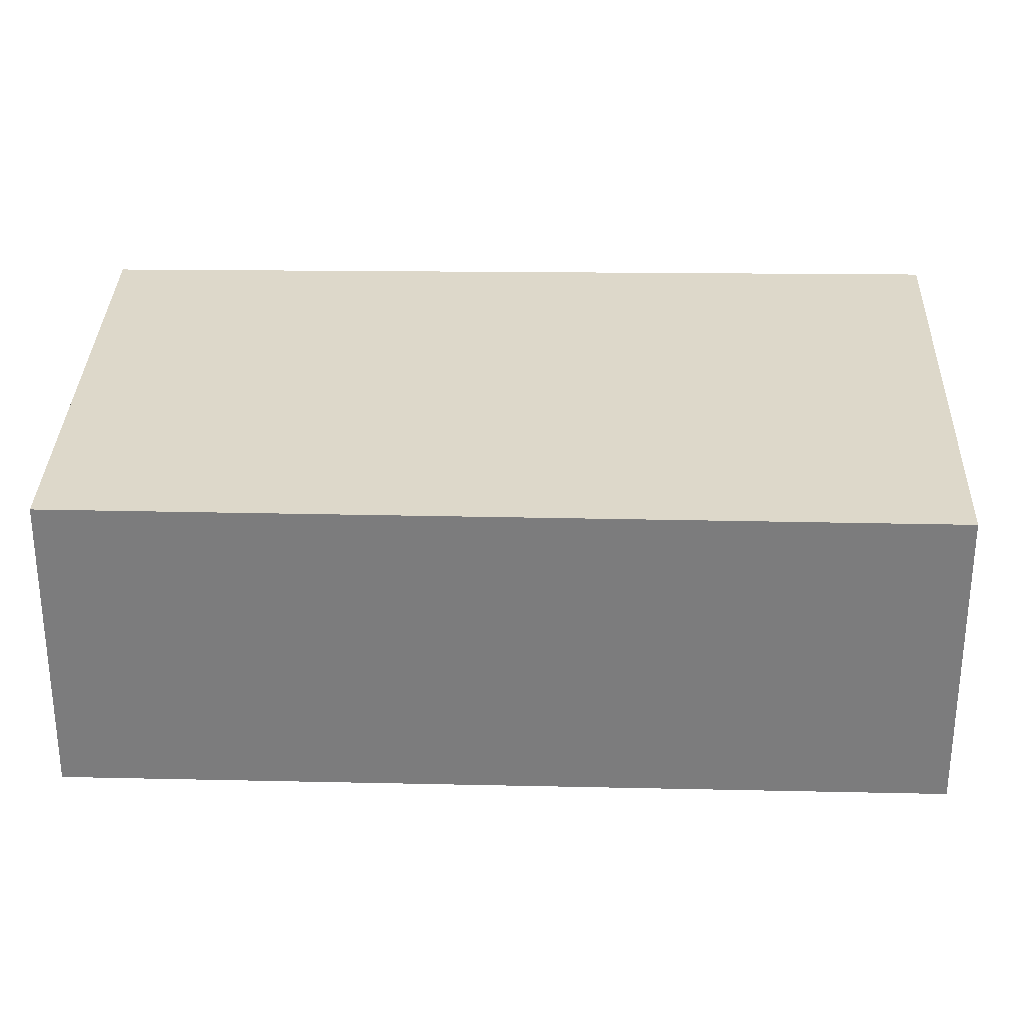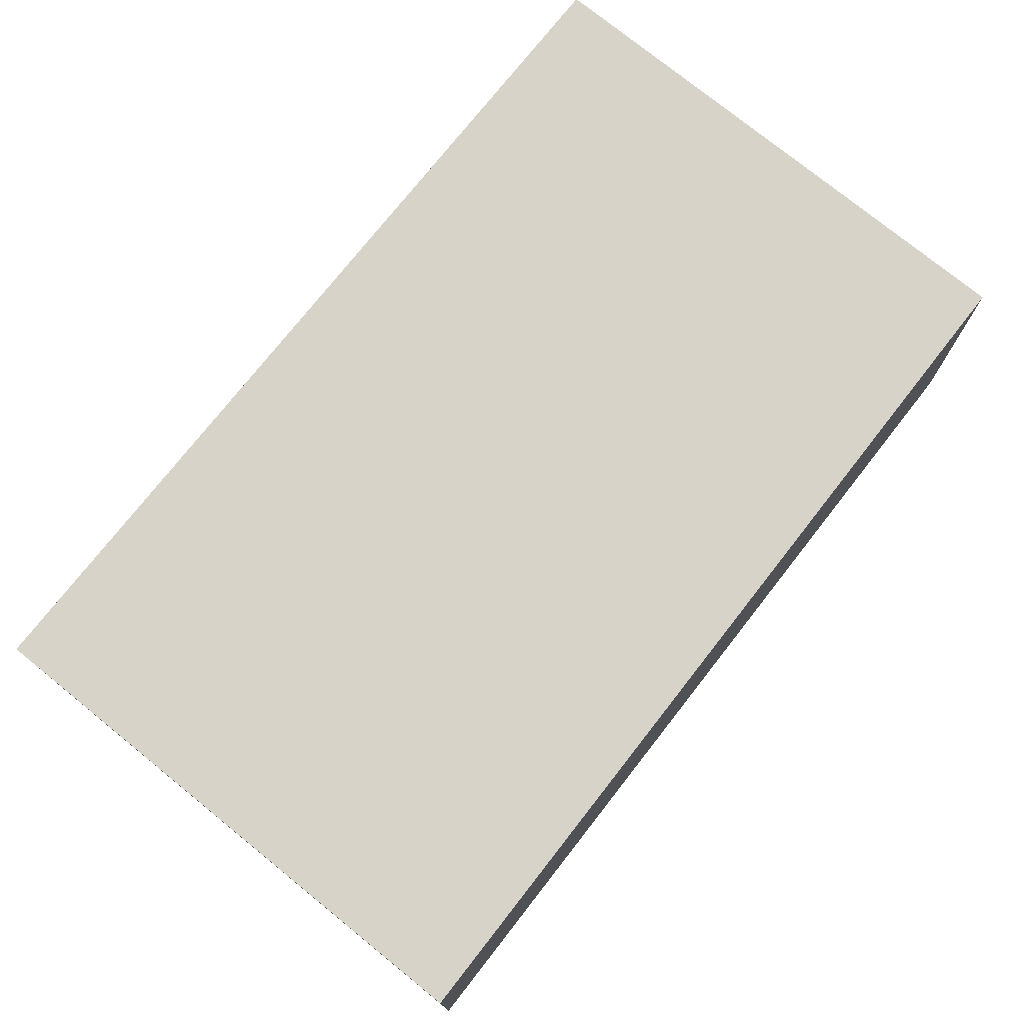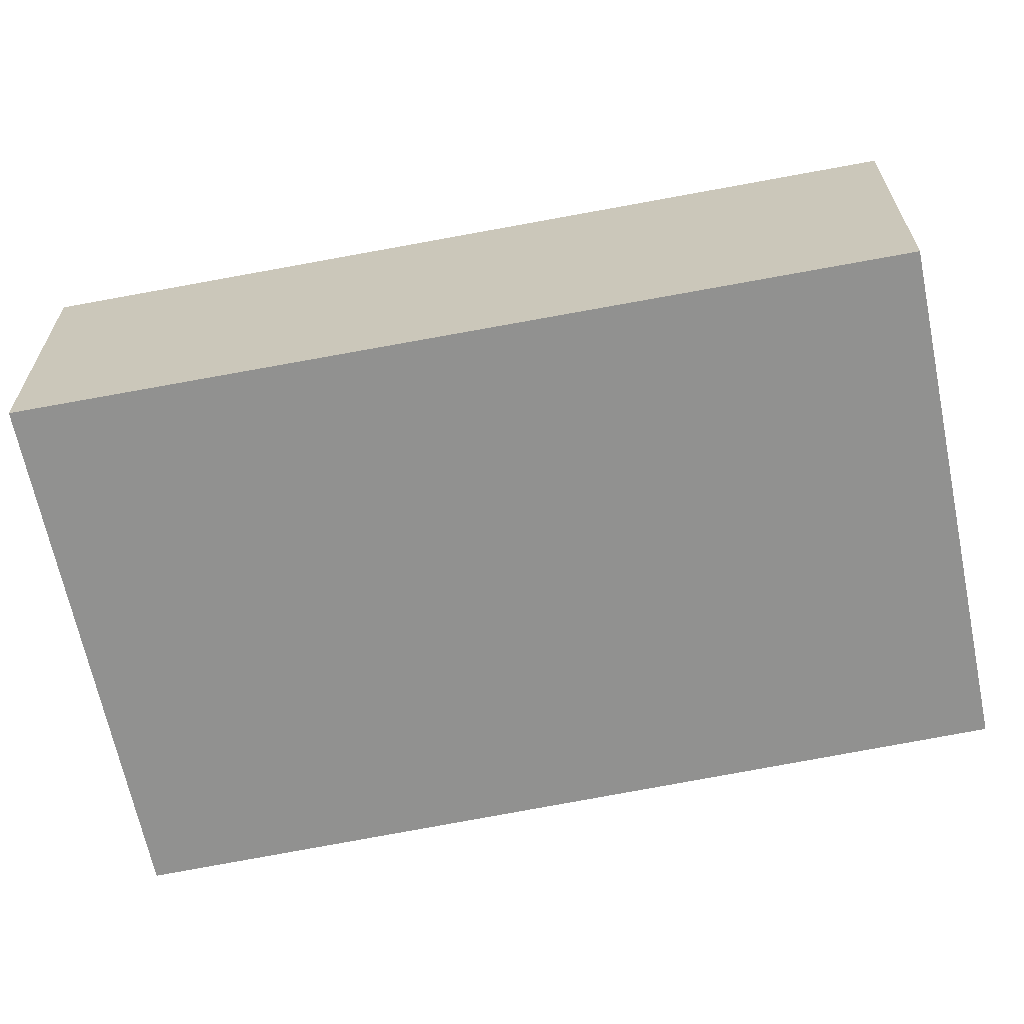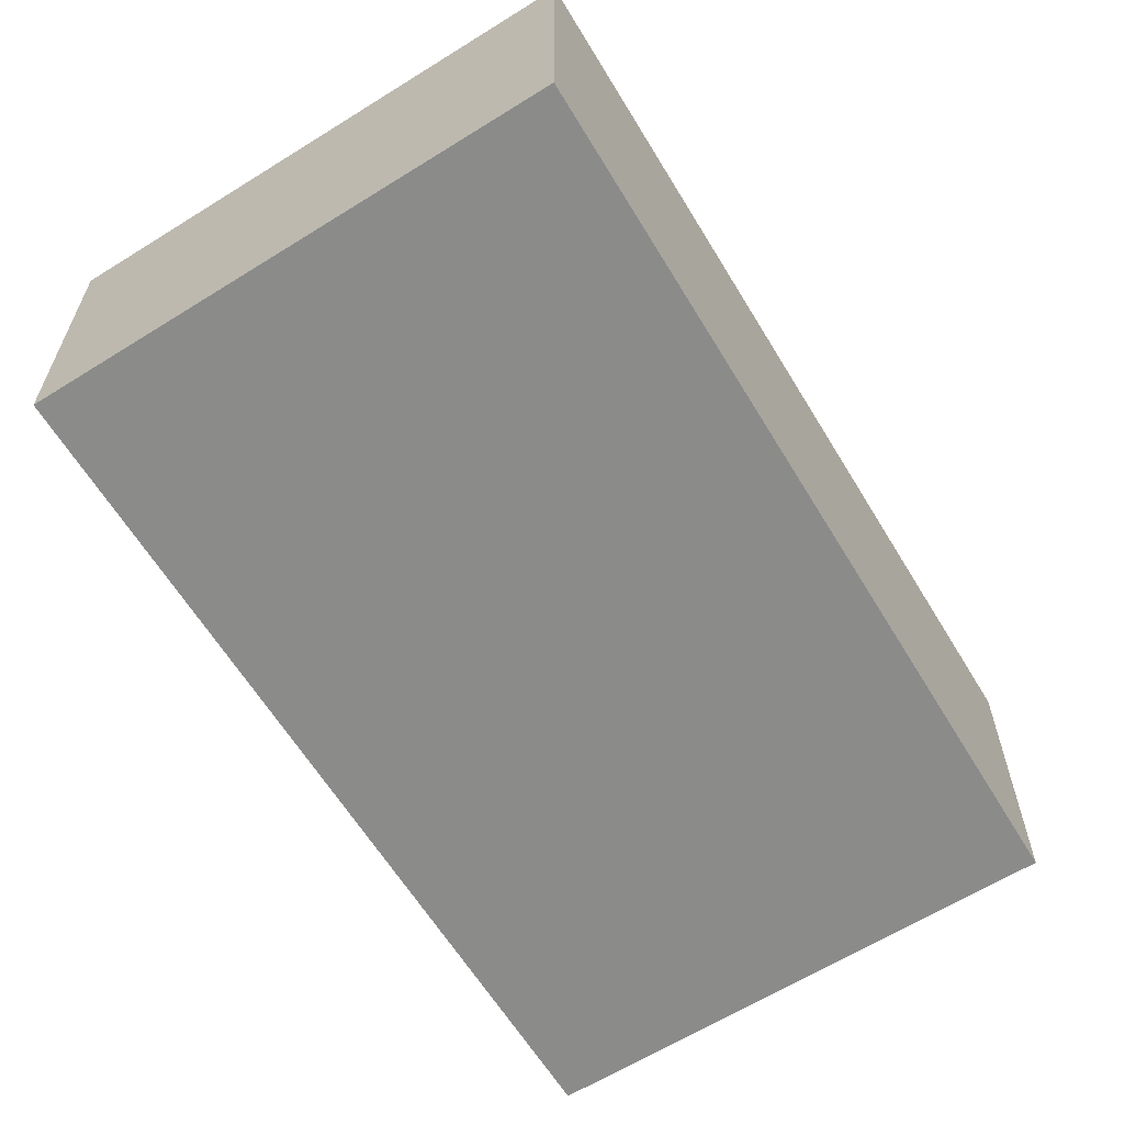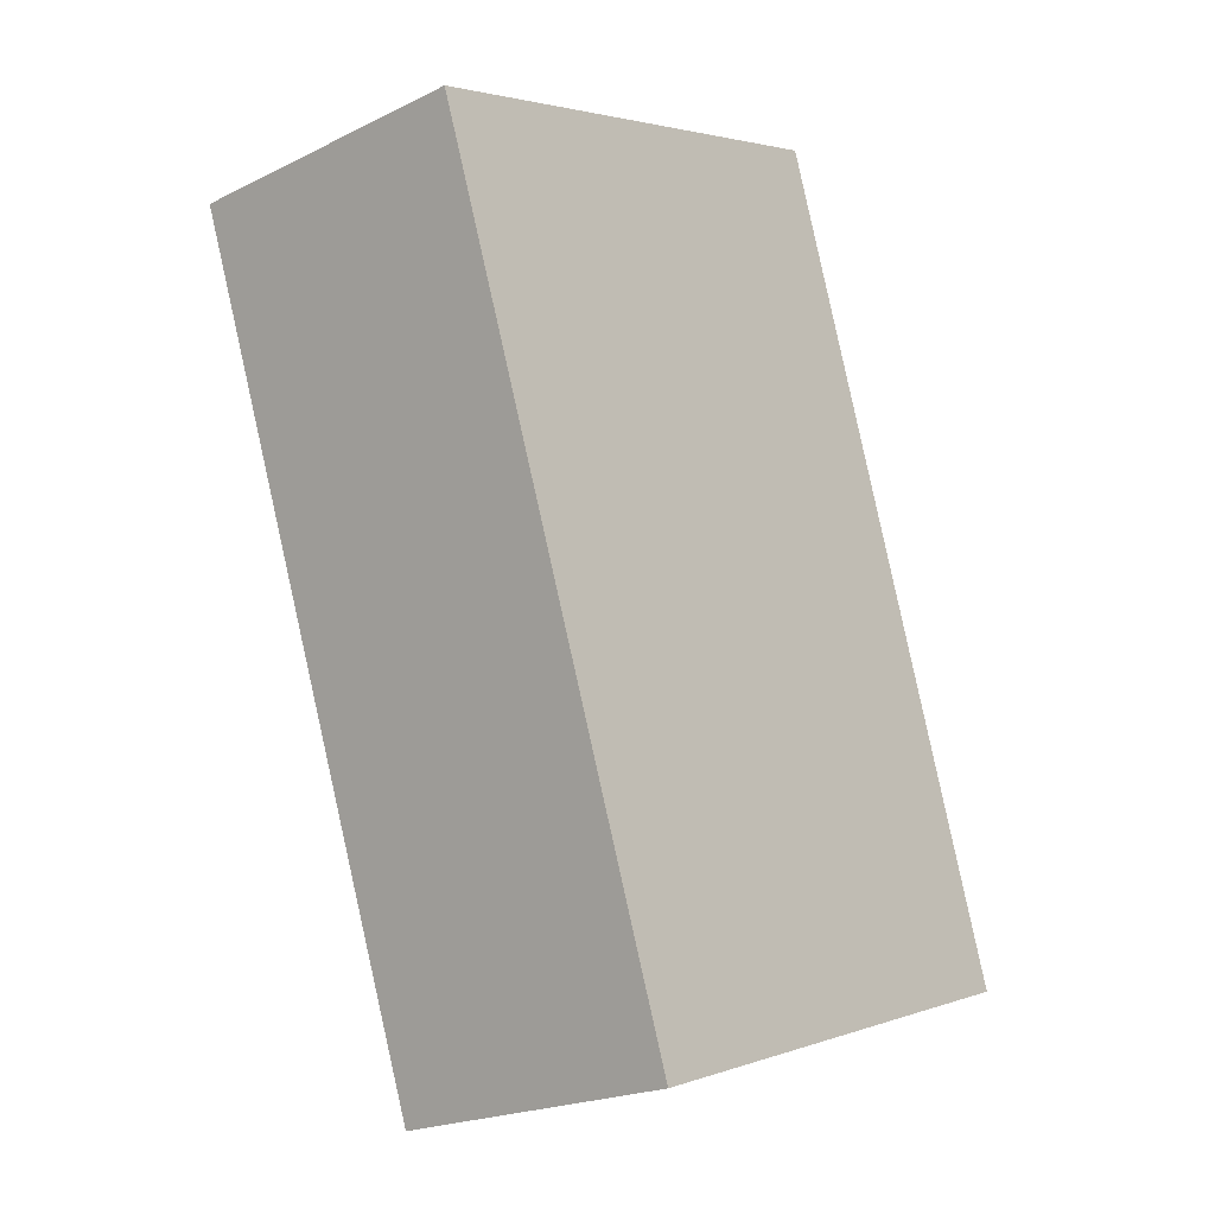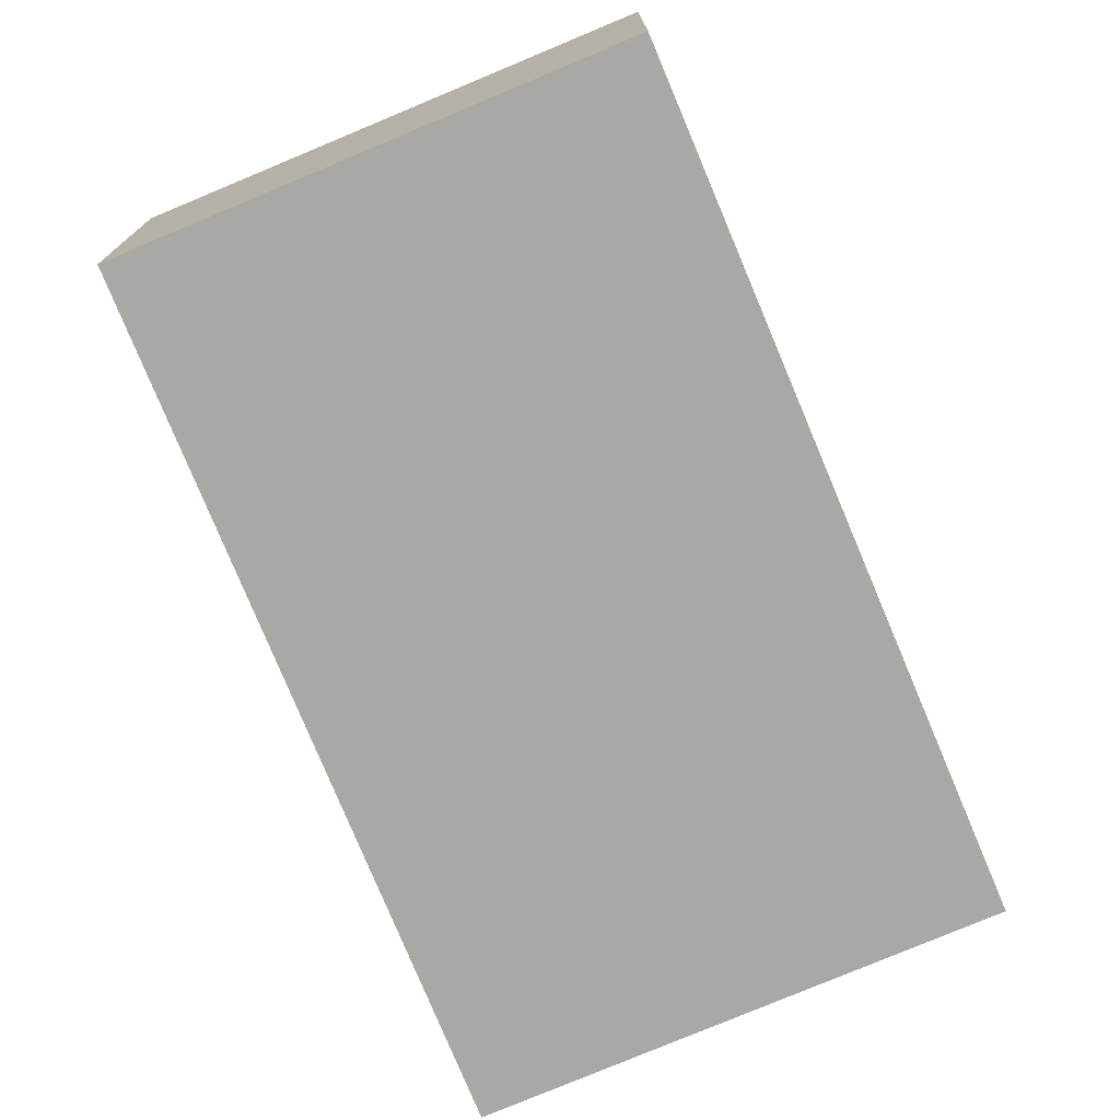
<metadata>
{"format":"obj","ext":"obj","renderer":"f3d","projection":"perspective","resolution":1024,"background":"white","views":[{"elev":31.0,"azim":-69.8,"up":"+Y"},{"elev":77.0,"azim":57.2,"up":"+Y"},{"elev":-66.0,"azim":120.0,"up":"+Y"},{"elev":-63.7,"azim":50.4,"up":"+Y"},{"elev":-21.2,"azim":131.2,"up":"+Z"},{"elev":-75.2,"azim":-138.7,"up":"+Y"}]}
</metadata>
<code>
v  4.197 2.642 -1.417
v  2.354 2.642 7.08
v  6.685 2.642 5.67
v  0 2.642 1.618e-16
v  6.685 -3.472e-16 5.67
v  4.197 8.677e-17 -1.417
v  0 0 0
v  2.354 -4.335e-16 7.08
g defaultobject
f 1 2 3
f 2 1 4
f 5 1 3
f 1 5 6
f 6 4 1
f 4 6 7
f 7 2 4
f 2 7 8
f 8 3 2
f 3 8 5
f 8 6 5
f 6 8 7

</code>
